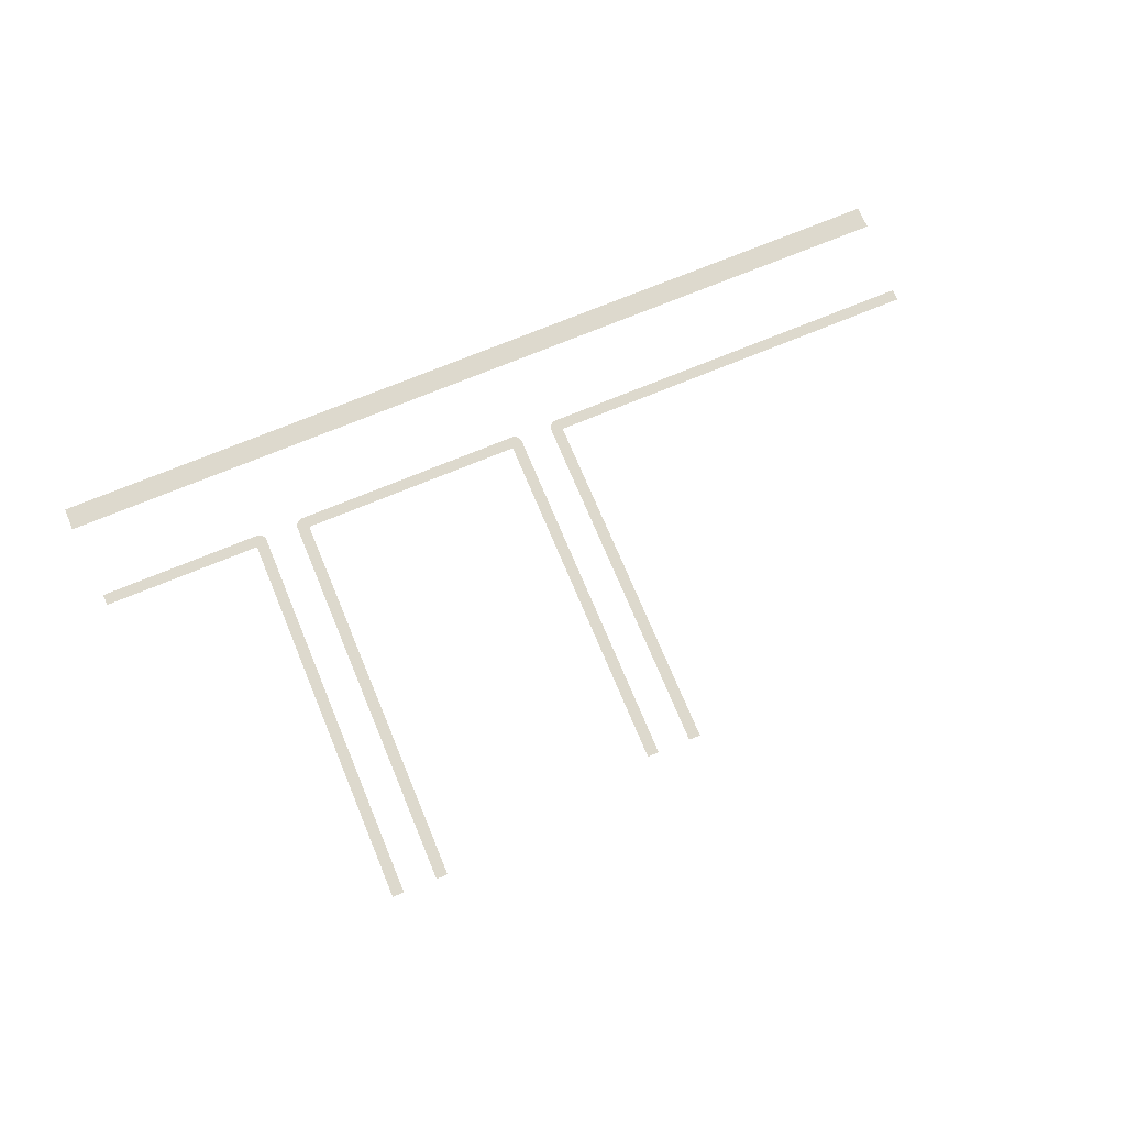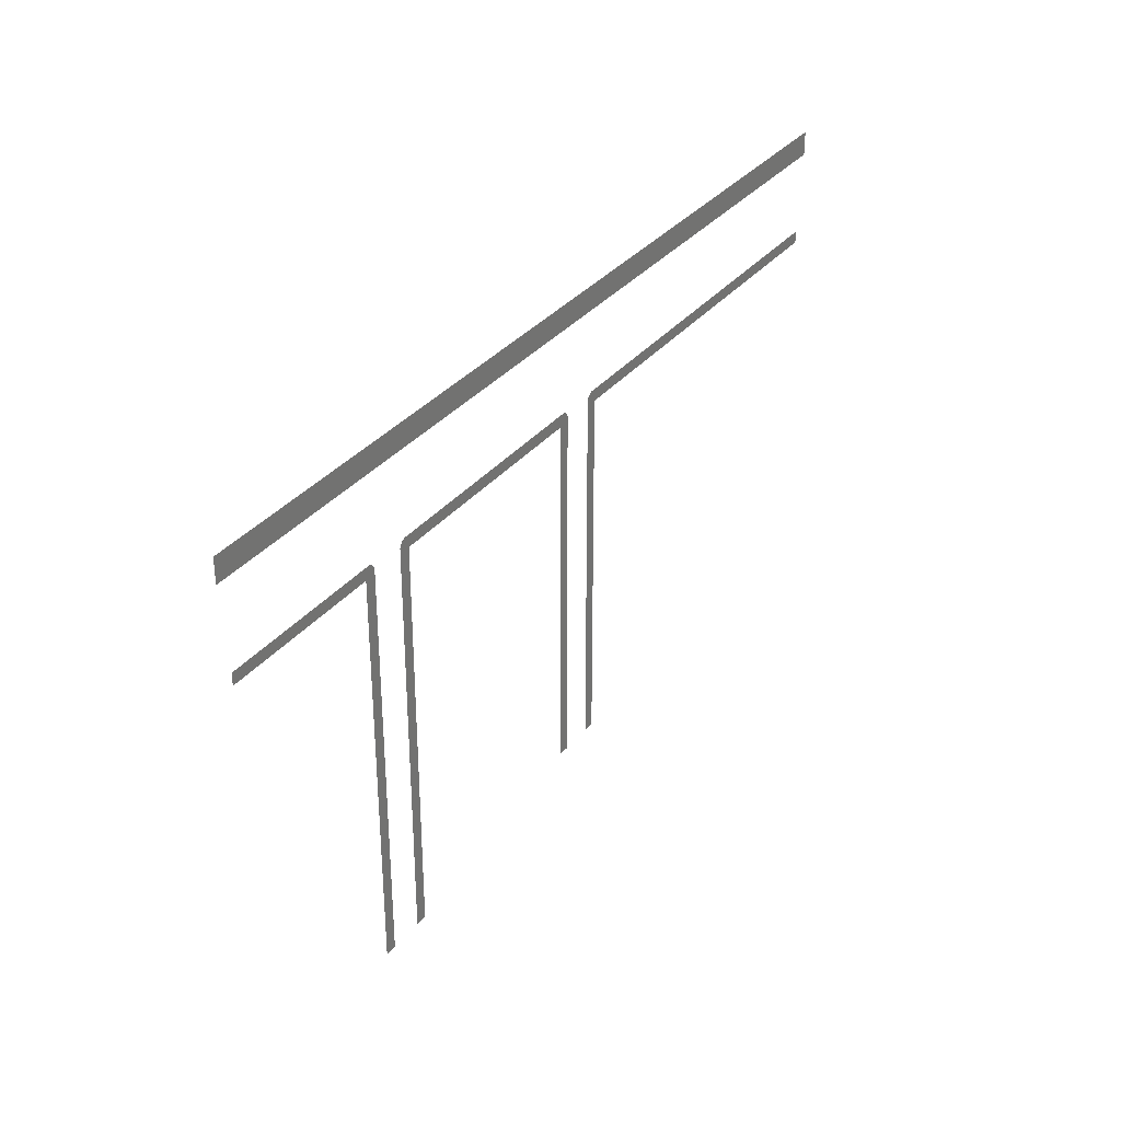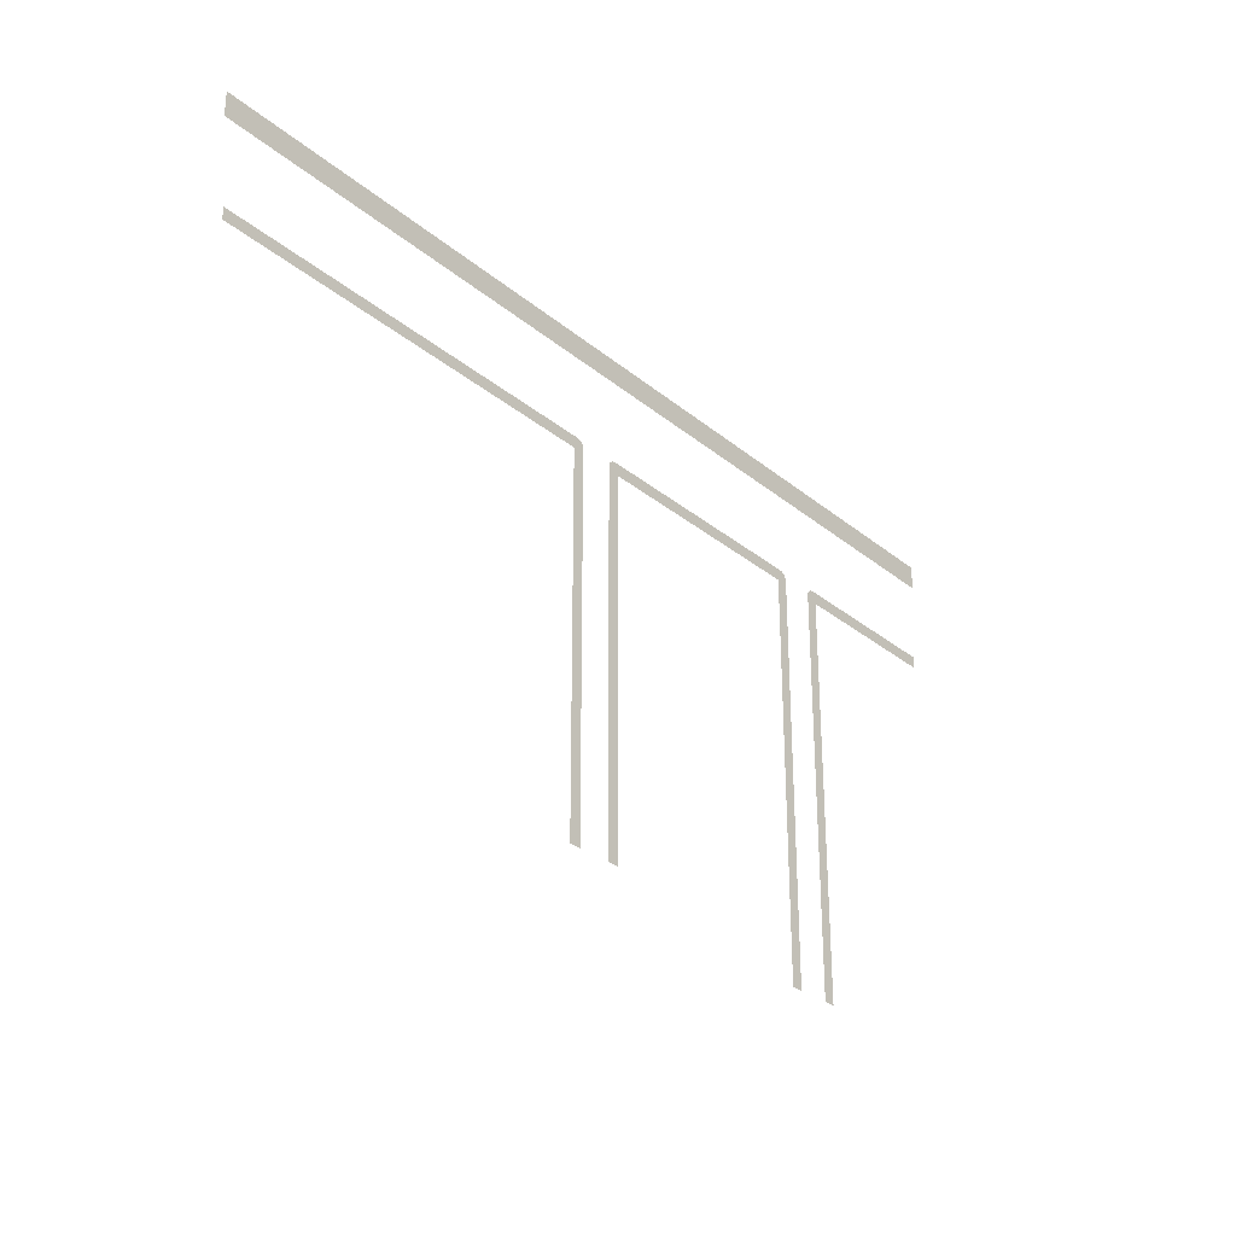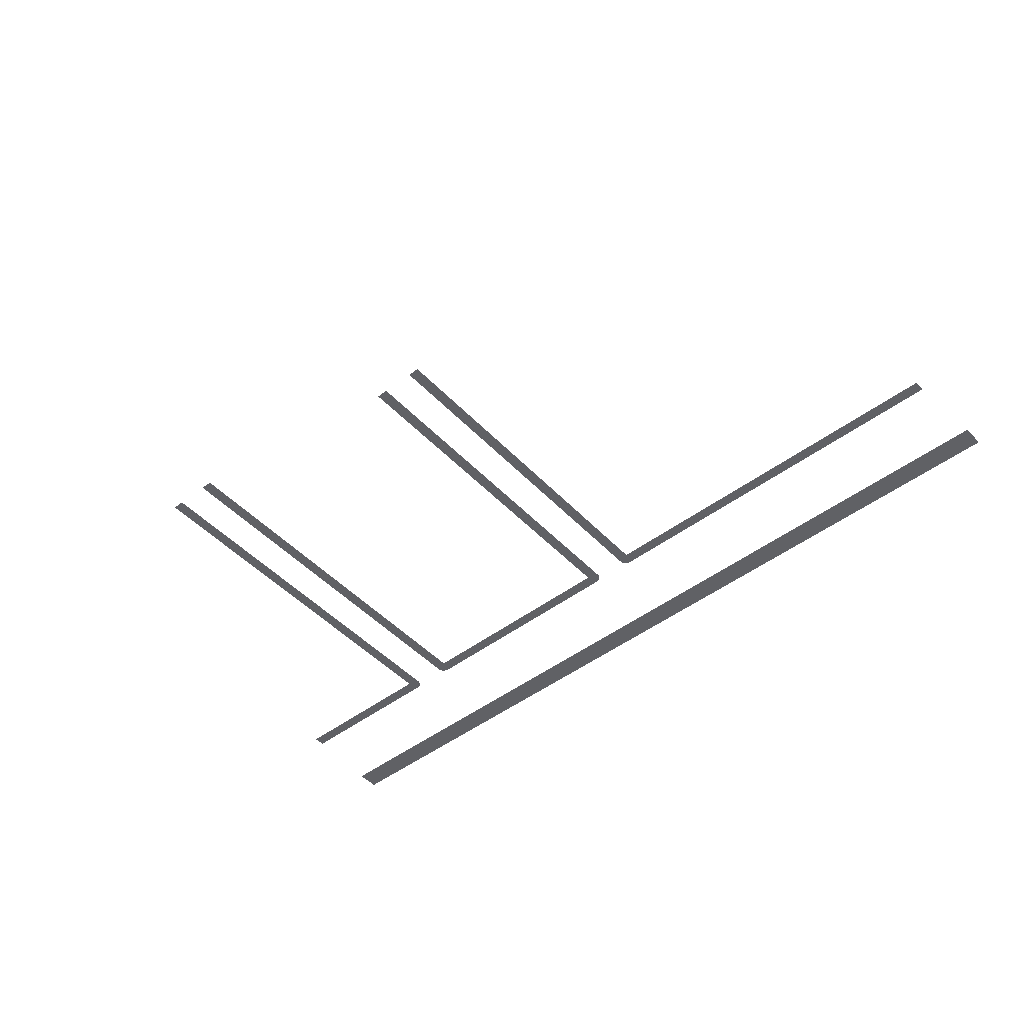
<metadata>
{"format":"obj","ext":"obj","renderer":"f3d","projection":"perspective","resolution":1024,"background":"white","views":[{"elev":71.9,"azim":157.4,"up":"+Y"},{"elev":32.9,"azim":122.0,"up":"+Z"},{"elev":-29.2,"azim":-50.3,"up":"+Z"},{"elev":-47.5,"azim":-139.5,"up":"+Y"}]}
</metadata>
<code>
g footwalk
v -250 0.1499 -37.98
v -253.6 0.1499 -37.98
v -253.6 0.1499 -27.98
v -250 0.1499 -27.98
v -250 0.1499 -47.98
v -253.6 0.1499 -47.98
v -253.6 0.1499 -37.98
v -250 0.1499 -37.98
v -250 0.1499 -57.98
v -253.6 0.1499 -57.98
v -253.6 0.1499 -47.98
v -250 0.1499 -47.98
v -250 0.1499 -67.98
v -253.6 0.1499 -67.98
v -253.6 0.1499 -57.98
v -250 0.1499 -57.98
v -250 0.1499 -77.98
v -253.6 0.1499 -77.98
v -253.6 0.1499 -67.98
v -250 0.1499 -67.98
v -250 0.1499 -87.98
v -253.6 0.1499 -87.98
v -253.6 0.1499 -77.98
v -250 0.1499 -77.98
v -250 0.1499 -97.99
v -253.6 0.1499 -97.99
v -253.6 0.1499 -87.98
v -250 0.1499 -87.98
v -250 0.1499 -108
v -253.6 0.1499 -108
v -253.6 0.1499 -97.99
v -250 0.1499 -97.99
v -250 0.1499 -118
v -253.6 0.1499 -118
v -253.6 0.1499 -108
v -250 0.1499 -108
v -250 0.1499 -128
v -253.6 0.1499 -128
v -253.6 0.1499 -118
v -250 0.1499 -118
v -250 0.1499 -138
v -253.6 0.1499 -138
v -253.6 0.1499 -128
v -250 0.1499 -128
v -263.9 0.1499 -138
v -267.5 0.1499 -138
v -267.5 0.1499 -128
v -263.9 0.1499 -128
v -263.9 0.1499 -128
v -267.5 0.1499 -128
v -267.5 0.1499 -118
v -263.9 0.1499 -118
v -263.9 0.1499 -118
v -267.5 0.1499 -118
v -267.5 0.1499 -108
v -263.9 0.1499 -108
v -263.9 0.1499 -108
v -267.5 0.1499 -108
v -267.5 0.1499 -97.99
v -263.9 0.1499 -97.99
v -263.9 0.1499 -97.99
v -267.5 0.1499 -97.99
v -267.5 0.1499 -87.98
v -263.9 0.1499 -87.98
v -263.9 0.1499 -87.98
v -267.5 0.1499 -87.98
v -267.5 0.1499 -77.98
v -263.9 0.1499 -77.98
v -263.9 0.1499 -77.98
v -267.5 0.1499 -77.98
v -267.5 0.1499 -67.98
v -263.9 0.1499 -67.98
v -263.9 0.1499 -67.98
v -267.5 0.1499 -67.98
v -267.5 0.1499 -57.98
v -263.9 0.1499 -57.98
v -263.9 0.1499 -57.98
v -267.5 0.1499 -57.98
v -267.5 0.1499 -47.98
v -263.9 0.1499 -47.98
v -263.9 0.1499 -47.98
v -267.5 0.1499 -47.98
v -267.5 0.1499 -37.98
v -263.9 0.1499 -37.98
v -263.9 0.1499 -37.98
v -267.5 0.1499 -37.98
v -267.5 0.1499 -27.98
v -263.9 0.1499 -27.98
v -263.9 0.1499 -27.98
v -267.5 0.1499 -27.98
v -267.5 0.1499 -24.38
v -263.9 0.1499 -26.38
v -264.3 0.1499 -25.52
v -265.1 0.1499 -24.73
v -265.9 0.1499 -24.38
v -267.5 0.1499 -24.38
v -267.5 0.1499 -27.98
v -277.6 0.1499 -27.98
v -277.6 0.1499 -24.38
v -287.6 0.1499 -27.98
v -287.6 0.1499 -24.38
v -277.6 0.1499 -24.38
v -277.6 0.1499 -27.98
v -297.6 0.1499 -27.98
v -297.6 0.1499 -24.38
v -287.6 0.1499 -24.38
v -287.6 0.1499 -27.98
v -307.6 0.1499 -27.98
v -307.6 0.1499 -24.38
v -297.6 0.1499 -24.38
v -297.6 0.1499 -27.98
v -317.6 0.1499 -27.98
v -317.6 0.1499 -24.38
v -307.6 0.1499 -24.38
v -307.6 0.1499 -27.98
v -327.6 0.1499 -27.98
v -327.6 0.1499 -24.38
v -317.6 0.1499 -24.38
v -317.6 0.1499 -27.98
v -347.6 0.1499 -27.98
v -347.6 0.1499 -24.38
v -337.6 0.1499 -24.38
v -337.6 0.1499 -27.98
v -357.6 0.1499 -27.98
v -357.6 0.1499 -24.38
v -347.6 0.1499 -24.38
v -347.6 0.1499 -27.98
v -367.6 0.1499 -27.98
v -367.6 0.1499 -24.38
v -357.6 0.1499 -24.38
v -357.6 0.1499 -27.98
v -377.5 0.1499 -27.98
v -377.5 0.1499 -24.38
v -367.6 0.1499 -24.38
v -367.6 0.1499 -27.98
v -387.7 0.1499 -27.98
v -387.7 0.1499 -24.38
v -377.5 0.1499 -24.38
v -377.5 0.1499 -27.98
v -390 0.1499 7.5
v -380 0.1499 7.5
v -380 0.1499 0.25
v -390 0.1499 0.25
v -380 0.1499 7.5
v -370 0.1499 7.5
v -370 0.1499 0.25
v -380 0.1499 0.25
v -370 0.1499 7.5
v -360 0.1499 7.5
v -360 0.1499 0.25
v -370 0.1499 0.25
v -360 0.1499 7.5
v -350 0.1499 7.5
v -350 0.1499 0.25
v -360 0.1499 0.25
v -350 0.1499 7.5
v -340 0.1499 7.5
v -340 0.1499 0.25
v -350 0.1499 0.25
v -340 0.1499 7.5
v -330 0.1499 7.5
v -330 0.1499 0.25
v -340 0.1499 0.25
v -330 0.1499 7.5
v -320 0.1499 7.5
v -320 0.1499 0.25
v -330 0.1499 0.25
v -320 0.1499 7.5
v -310 0.1499 7.5
v -310 0.1499 0.25
v -320 0.1499 0.25
v -310 0.1499 7.5
v -300 0.1499 7.5
v -300 0.1499 0.25
v -310 0.1499 0.25
v -300 0.1499 7.5
v -290 0.1499 7.5
v -290 0.1499 0.25
v -300 0.1499 0.25
v -290 0.1499 7.5
v -280 0.1499 7.5
v -280 0.1499 0.25
v -290 0.1499 0.25
v -280 0.1499 7.5
v -270 0.1499 7.5
v -270 0.1499 0.25
v -280 0.1499 0.25
v -270 0.1499 7.5
v -260 0.1499 7.5
v -260 0.1499 0.25
v -270 0.1499 0.25
v -260 0.1499 7.5
v -250 0.1499 7.5
v -250 0.1499 0.25
v -260 0.1499 0.25
v -250 0.1499 7.5
v -240 0.1499 7.5
v -240 0.1499 0.25
v -250 0.1499 0.25
v -240 0.1499 7.5
v -230 0.1499 7.5
v -230 0.1499 0.25
v -240 0.1499 0.25
v -230 0.1499 7.5
v -220 0.1499 7.5
v -220 0.1499 0.25
v -230 0.1499 0.25
v -220 0.1499 7.5
v -210 0.1499 7.5
v -210 0.1499 0.25
v -220 0.1499 0.25
v -210 0.1499 7.5
v -200 0.1499 7.5
v -200 0.1499 0.25
v -210 0.1499 0.25
v -200 0.1499 7.5
v -190 0.1499 7.5
v -190 0.1499 0.25
v -200 0.1499 0.25
v -190 0.1499 7.5
v -180 0.1499 7.5
v -180 0.1499 0.25
v -190 0.1499 0.25
v -180 0.1499 7.5
v -170 0.1499 7.5
v -170 0.1499 0.25
v -180 0.1499 0.25
v -170 0.1499 7.5
v -160 0.1499 7.5
v -160 0.1499 0.25
v -170 0.1499 0.25
v -150 0.1499 7.5
v -150 0.1499 0.25
v -150 0.1499 0.25
v -150 0.1499 7.5
v -140 0.1499 7.5
v -140 0.1499 0.25
v -140 0.1499 0.25
v -140 0.1499 7.5
v -130 0.1499 7.5
v -130 0.1499 0.25
v -120 0.1499 0.25
v -120 0.1499 7.5
v -110 0.1499 7.5
v -110 0.1499 0.25
v -130 0.1499 0.25
v -130 0.1499 7.5
v -120 0.1499 7.5
v -120 0.1499 0.25
v -250 0.1499 -24.38
v -250 0.1499 -27.98
v -253.6 0.1499 -27.98
v -253.6 0.1499 -26.38
v -253.2 0.1499 -25.52
v -252.4 0.1499 -24.73
v -251.6 0.1499 -24.38
v -240 0.1499 -24.38
v -240 0.1499 -27.98
v -250 0.1499 -27.98
v -250 0.1499 -24.38
v -230 0.1499 -24.38
v -230 0.1499 -27.98
v -240 0.1499 -27.98
v -240 0.1499 -24.38
v -220 0.1499 -24.38
v -220 0.1499 -27.98
v -230 0.1499 -27.98
v -230 0.1499 -24.38
v -210 0.1499 -24.38
v -210 0.1499 -27.98
v -220 0.1499 -27.98
v -220 0.1499 -24.38
v -200 0.1499 -24.38
v -200 0.1499 -27.98
v -210 0.1499 -27.98
v -210 0.1499 -24.38
v -190 0.1499 -24.38
v -190 0.1499 -27.98
v -200 0.1499 -27.98
v -200 0.1499 -24.38
v -180 0.1499 -24.38
v -180 0.1499 -27.98
v -190 0.1499 -27.98
v -190 0.1499 -24.38
v -176.4 0.1499 -26.38
v -176.4 0.1499 -27.98
v -180 0.1499 -27.98
v -180 0.1499 -24.38
v -176.8 0.1499 -25.52
v -177.6 0.1499 -24.73
v -178.4 0.1499 -24.38
v -180 0.1499 -37.98
v -180 0.1499 -27.98
v -176.4 0.1499 -27.98
v -176.4 0.1499 -37.98
v -180 0.1499 -47.98
v -180 0.1499 -37.98
v -176.4 0.1499 -37.98
v -176.4 0.1499 -47.98
v -180 0.1499 -57.98
v -180 0.1499 -47.98
v -176.4 0.1499 -47.98
v -176.4 0.1499 -57.98
v -180 0.1499 -67.98
v -180 0.1499 -57.98
v -176.4 0.1499 -57.98
v -176.4 0.1499 -67.98
v -180 0.1499 -77.98
v -180 0.1499 -67.98
v -176.4 0.1499 -67.98
v -176.4 0.1499 -77.98
v -180 0.1499 -87.98
v -180 0.1499 -77.98
v -176.4 0.1499 -77.98
v -176.4 0.1499 -87.98
v -180 0.1499 -97.99
v -180 0.1499 -87.98
v -176.4 0.1499 -87.98
v -176.4 0.1499 -97.99
v -180 0.1499 -108
v -180 0.1499 -97.99
v -176.4 0.1499 -97.99
v -176.4 0.1499 -108
v -180 0.1499 -118
v -180 0.1499 -108
v -176.4 0.1499 -108
v -176.4 0.1499 -118
v -180 0.1499 -128
v -180 0.1499 -118
v -176.4 0.1499 -118
v -176.4 0.1499 -128
v -180 0.1499 -138
v -180 0.1499 -128
v -176.4 0.1499 -128
v -176.4 0.1499 -138
v -180 0.1499 -148
v -180 0.1499 -138
v -176.4 0.1499 -138
v -176.4 0.1499 -148
v -165.9 0.1499 -27.95
v -162.3 0.1499 -27.95
v -162.3 0.1499 -37.98
v -165.9 0.1499 -37.98
v -152.2 0.1499 -27.95
v -162.3 0.1499 -24.38
v -152.2 0.1499 -24.38
v -165.9 0.1499 -37.98
v -162.3 0.1499 -37.98
v -162.3 0.1499 -47.98
v -165.9 0.1499 -47.98
v -165.9 0.1499 -47.98
v -162.3 0.1499 -47.98
v -162.3 0.1499 -57.98
v -165.9 0.1499 -57.98
v -165.9 0.1499 -57.98
v -162.3 0.1499 -57.98
v -162.3 0.1499 -67.98
v -165.9 0.1499 -67.98
v -165.9 0.1499 -67.98
v -162.3 0.1499 -67.98
v -162.3 0.1499 -77.98
v -165.9 0.1499 -77.98
v -165.9 0.1499 -77.98
v -162.3 0.1499 -77.98
v -162.3 0.1499 -87.98
v -165.9 0.1499 -87.98
v -165.9 0.1499 -87.98
v -162.3 0.1499 -87.98
v -162.3 0.1499 -97.99
v -165.9 0.1499 -97.99
v -165.9 0.1499 -97.99
v -162.3 0.1499 -97.99
v -162.3 0.1499 -108
v -165.9 0.1499 -108
v -165.9 0.1499 -108
v -162.3 0.1499 -108
v -162.3 0.1499 -118
v -165.9 0.1499 -118
v -165.9 0.1499 -118
v -162.3 0.1499 -118
v -162.3 0.1499 -128
v -165.9 0.1499 -128
v -165.9 0.1499 -128
v -162.3 0.1499 -128
v -162.3 0.1499 -138
v -165.9 0.1499 -138
v -165.9 0.1499 -138
v -162.3 0.1499 -138
v -162.3 0.1499 -148
v -165.9 0.1499 -148
v -142.2 0.1499 -27.95
v -152.2 0.1499 -27.95
v -152.2 0.1499 -24.38
v -142.2 0.1499 -24.38
v -132.2 0.1499 -27.95
v -142.2 0.1499 -27.95
v -142.2 0.1499 -24.38
v -132.2 0.1499 -24.38
v -122.2 0.1499 -27.95
v -132.2 0.1499 -27.95
v -132.2 0.1499 -24.38
v -122.2 0.1499 -24.38
v -112.2 0.1499 -27.95
v -122.2 0.1499 -27.95
v -122.2 0.1499 -24.38
v -112.2 0.1499 -24.38
v -162.3 0.1499 -24.38
v -162.3 0.1499 -27.95
v -165.9 0.1499 -27.95
v -165.9 0.1499 -26.38
v -165.6 0.1499 -25.52
v -164.8 0.1499 -24.73
v -163.9 0.1499 -24.38
v -337.6 0.1499 -27.98
v -337.6 0.1499 -24.38
v -327.6 0.1499 -24.38
v -327.6 0.1499 -27.98
f 1 2 3
f 1 3 4
f 5 6 7
f 5 7 8
f 9 10 11
f 9 11 12
f 13 14 15
f 13 15 16
f 17 18 19
f 17 19 20
f 21 22 23
f 21 23 24
f 25 26 27
f 25 27 28
f 29 30 31
f 29 31 32
f 33 34 35
f 33 35 36
f 37 38 39
f 37 39 40
f 41 42 43
f 41 43 44
f 45 46 47
f 45 47 48
f 49 50 51
f 49 51 52
f 53 54 55
f 53 55 56
f 57 58 59
f 57 59 60
f 61 62 63
f 61 63 64
f 65 66 67
f 65 67 68
f 69 70 71
f 69 71 72
f 73 74 75
f 73 75 76
f 77 78 79
f 77 79 80
f 81 82 83
f 81 83 84
f 85 86 87
f 85 87 88
f 89 90 91
f 91 92 89
f 91 93 92
f 91 94 93
f 91 95 94
f 96 97 98
f 96 98 99
f 100 101 102
f 100 102 103
f 104 105 106
f 104 106 107
f 108 109 110
f 108 110 111
f 112 113 114
f 112 114 115
f 116 117 118
f 116 118 119
f 120 121 122
f 120 122 123
f 124 125 126
f 124 126 127
f 128 129 130
f 128 130 131
f 132 133 134
f 132 134 135
f 136 137 138
f 136 138 139
f 140 141 142
f 140 142 143
f 144 145 146
f 144 146 147
f 148 149 150
f 148 150 151
f 152 153 154
f 152 154 155
f 156 157 158
f 156 158 159
f 160 161 162
f 160 162 163
f 164 165 166
f 164 166 167
f 168 169 170
f 168 170 171
f 172 173 174
f 172 174 175
f 176 177 178
f 176 178 179
f 180 181 182
f 180 182 183
f 184 185 186
f 184 186 187
f 188 189 190
f 188 190 191
f 192 193 194
f 192 194 195
f 196 197 198
f 196 198 199
f 200 201 202
f 200 202 203
f 204 205 206
f 204 206 207
f 208 209 210
f 208 210 211
f 212 213 214
f 212 214 215
f 216 217 218
f 216 218 219
f 220 221 222
f 220 222 223
f 224 225 226
f 224 226 227
f 228 229 230
f 228 230 231
f 230 229 232
f 230 232 233
f 234 235 236
f 234 236 237
f 238 239 240
f 238 240 241
f 242 243 244
f 242 244 245
f 246 247 248
f 246 248 249
f 250 251 252
f 252 253 250
f 253 254 250
f 254 255 250
f 255 256 250
f 257 258 259
f 257 259 260
f 261 262 263
f 261 263 264
f 265 266 267
f 265 267 268
f 269 270 271
f 269 271 272
f 273 274 275
f 273 275 276
f 277 278 279
f 277 279 280
f 281 282 283
f 281 283 284
f 285 286 287
f 287 288 285
f 288 289 285
f 288 290 289
f 288 291 290
f 292 293 294
f 292 294 295
f 296 297 298
f 296 298 299
f 300 301 302
f 300 302 303
f 304 305 306
f 304 306 307
f 308 309 310
f 308 310 311
f 312 313 314
f 312 314 315
f 316 317 318
f 316 318 319
f 320 321 322
f 320 322 323
f 324 325 326
f 324 326 327
f 328 329 330
f 328 330 331
f 332 333 334
f 332 334 335
f 336 337 338
f 336 338 339
f 340 341 342
f 340 342 343
f 344 341 345
f 344 345 346
f 347 348 349
f 347 349 350
f 351 352 353
f 351 353 354
f 355 356 357
f 355 357 358
f 359 360 361
f 359 361 362
f 363 364 365
f 363 365 366
f 367 368 369
f 367 369 370
f 371 372 373
f 371 373 374
f 375 376 377
f 375 377 378
f 379 380 381
f 379 381 382
f 383 384 385
f 383 385 386
f 387 388 389
f 387 389 390
f 391 392 393
f 391 393 394
f 395 396 397
f 395 397 398
f 399 400 401
f 399 401 402
f 403 404 405
f 403 405 406
f 407 408 409
f 409 410 407
f 410 411 407
f 411 412 407
f 412 413 407
f 414 415 416
f 414 416 417

</code>
